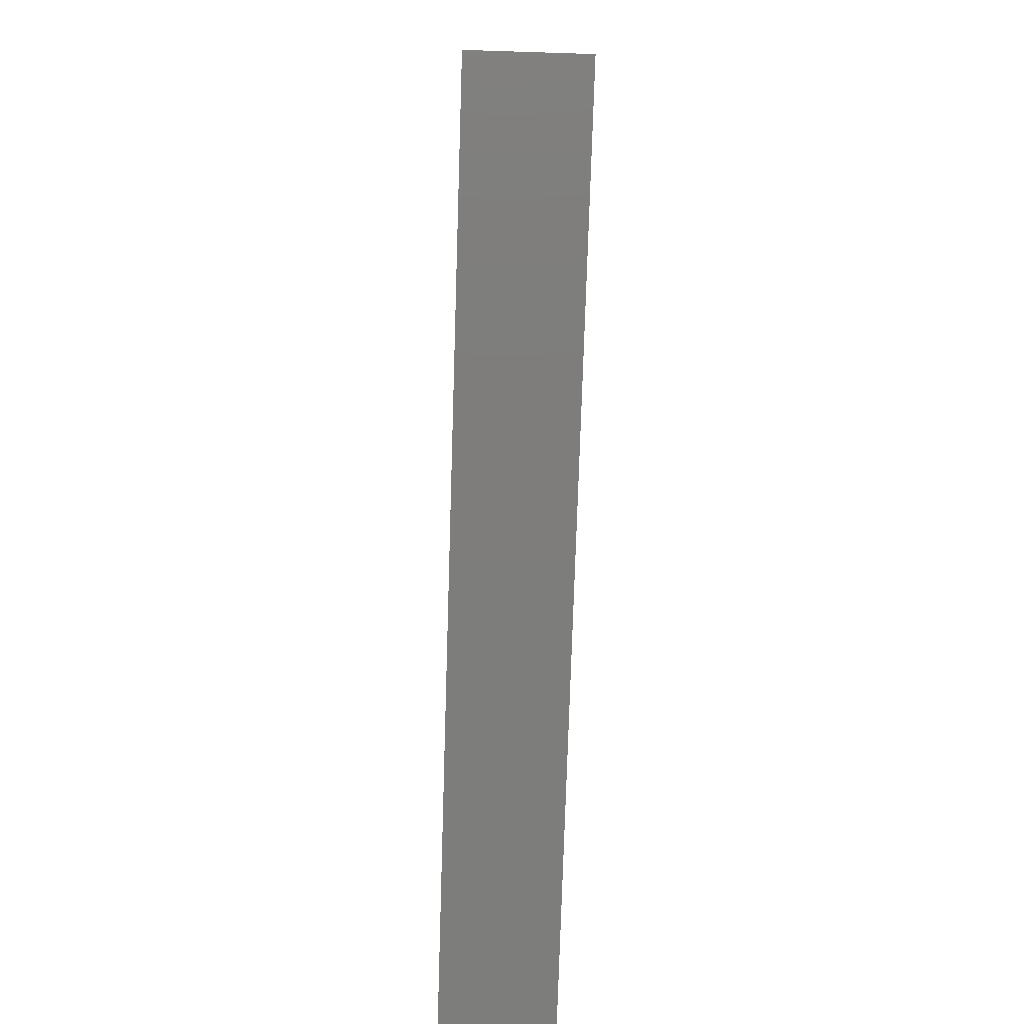
<metadata>
{"format":"stl","ext":"stl","renderer":"f3d","projection":"perspective","resolution":1024,"background":"white","views":[{"elev":-76.9,"azim":-91.8,"up":"+Y"}]}
</metadata>
<code>
# stl→obj: 440 verts, 908 faces
v 387.2 -277.9 0
v 387.2 -277.9 25
v 387.5 -275 0
v 386.2 -280.6 25
v 386.2 -280.6 0
v 384.6 -283 25
v 384.6 -283 0
v 382.5 -285 25
v 382.5 -285 0
v 380 -286.5 25
v 380 -286.5 0
v 377.2 -287.3 25
v 377.2 -287.3 0
v 374.3 -287.5 25
v 374.3 -287.5 0
v 371.4 -287 25
v 371.4 -287 0
v 368.8 -285.8 25
v 368.8 -285.8 0
v 366.4 -284.1 25
v 366.4 -284.1 0
v 364.6 -281.9 25
v 364.6 -281.9 0
v 363.3 -279.3 25
v 363.3 -279.3 0
v 362.6 -276.5 25
v 362.6 -276.5 0
v 362.6 -273.5 25
v 362.6 -273.5 0
v 363.3 -270.7 25
v 363.3 -270.7 0
v 364.6 -268.1 25
v 364.6 -268.1 0
v 366.4 -265.9 25
v 366.4 -265.9 0
v 368.8 -264.2 25
v 368.8 -264.2 0
v 371.4 -263 25
v 371.4 -263 0
v 374.3 -262.5 25
v 374.3 -262.5 0
v 377.2 -262.7 25
v 377.2 -262.7 0
v 380 -263.5 25
v 380 -263.5 0
v 382.5 -265 25
v 382.5 -265 0
v 384.6 -267 25
v 384.6 -267 0
v 386.2 -269.4 25
v 386.2 -269.4 0
v 387.2 -272.1 25
v 387.2 -272.1 0
v 387.5 -275 25
v 337.2 -277.9 0
v 337.2 -277.9 25
v 337.5 -275 0
v 336.2 -280.6 25
v 336.2 -280.6 0
v 334.6 -283 25
v 334.6 -283 0
v 332.5 -285 25
v 332.5 -285 0
v 330 -286.5 25
v 330 -286.5 0
v 327.2 -287.3 25
v 327.2 -287.3 0
v 324.3 -287.5 25
v 324.3 -287.5 0
v 321.4 -287 25
v 321.4 -287 0
v 318.8 -285.8 25
v 318.8 -285.8 0
v 316.4 -284.1 25
v 316.4 -284.1 0
v 314.6 -281.9 25
v 314.6 -281.9 0
v 313.3 -279.3 25
v 313.3 -279.3 0
v 312.6 -276.5 25
v 312.6 -276.5 0
v 312.6 -273.5 25
v 312.6 -273.5 0
v 313.3 -270.7 25
v 313.3 -270.7 0
v 314.6 -268.1 25
v 314.6 -268.1 0
v 316.4 -265.9 25
v 316.4 -265.9 0
v 318.8 -264.2 25
v 318.8 -264.2 0
v 321.4 -263 25
v 321.4 -263 0
v 324.3 -262.5 25
v 324.3 -262.5 0
v 327.2 -262.7 25
v 327.2 -262.7 0
v 330 -263.5 25
v 330 -263.5 0
v 332.5 -265 25
v 332.5 -265 0
v 334.6 -267 25
v 334.6 -267 0
v 336.2 -269.4 25
v 336.2 -269.4 0
v 337.2 -272.1 25
v 337.2 -272.1 0
v 337.5 -275 25
v 287.2 -277.9 0
v 287.2 -277.9 25
v 287.5 -275 0
v 286.2 -280.6 25
v 286.2 -280.6 0
v 284.6 -283 25
v 284.6 -283 0
v 282.5 -285 25
v 282.5 -285 0
v 280 -286.5 25
v 280 -286.5 0
v 277.2 -287.3 25
v 277.2 -287.3 0
v 274.3 -287.5 25
v 274.3 -287.5 0
v 271.4 -287 25
v 271.4 -287 0
v 268.8 -285.8 25
v 268.8 -285.8 0
v 266.4 -284.1 25
v 266.4 -284.1 0
v 264.6 -281.9 25
v 264.6 -281.9 0
v 263.3 -279.3 25
v 263.3 -279.3 0
v 262.6 -276.5 25
v 262.6 -276.5 0
v 262.6 -273.5 25
v 262.6 -273.5 0
v 263.3 -270.7 25
v 263.3 -270.7 0
v 264.6 -268.1 25
v 264.6 -268.1 0
v 266.4 -265.9 25
v 266.4 -265.9 0
v 268.8 -264.2 25
v 268.8 -264.2 0
v 271.4 -263 25
v 271.4 -263 0
v 274.3 -262.5 25
v 274.3 -262.5 0
v 277.2 -262.7 25
v 277.2 -262.7 0
v 280 -263.5 25
v 280 -263.5 0
v 282.5 -265 25
v 282.5 -265 0
v 284.6 -267 25
v 284.6 -267 0
v 286.2 -269.4 25
v 286.2 -269.4 0
v 287.2 -272.1 25
v 287.2 -272.1 0
v 287.5 -275 25
v 237.2 -277.9 0
v 237.2 -277.9 25
v 237.5 -275 0
v 236.2 -280.6 25
v 236.2 -280.6 0
v 234.6 -283 25
v 234.6 -283 0
v 232.5 -285 25
v 232.5 -285 0
v 230 -286.5 25
v 230 -286.5 0
v 227.2 -287.3 25
v 227.2 -287.3 0
v 224.3 -287.5 25
v 224.3 -287.5 0
v 221.4 -287 25
v 221.4 -287 0
v 218.8 -285.8 25
v 218.8 -285.8 0
v 216.4 -284.1 25
v 216.4 -284.1 0
v 214.6 -281.9 25
v 214.6 -281.9 0
v 213.3 -279.3 25
v 213.3 -279.3 0
v 212.6 -276.5 25
v 212.6 -276.5 0
v 212.6 -273.5 25
v 212.6 -273.5 0
v 213.3 -270.7 25
v 213.3 -270.7 0
v 214.6 -268.1 25
v 214.6 -268.1 0
v 216.4 -265.9 25
v 216.4 -265.9 0
v 218.8 -264.2 25
v 218.8 -264.2 0
v 221.4 -263 25
v 221.4 -263 0
v 224.3 -262.5 25
v 224.3 -262.5 0
v 227.2 -262.7 25
v 227.2 -262.7 0
v 230 -263.5 25
v 230 -263.5 0
v 232.5 -265 25
v 232.5 -265 0
v 234.6 -267 25
v 234.6 -267 0
v 236.2 -269.4 25
v 236.2 -269.4 0
v 237.2 -272.1 25
v 237.2 -272.1 0
v 237.5 -275 25
v 387.2 -227.9 0
v 387.2 -227.9 25
v 387.5 -225 0
v 386.2 -230.6 25
v 386.2 -230.6 0
v 384.6 -233 25
v 384.6 -233 0
v 382.5 -235 25
v 382.5 -235 0
v 380 -236.5 25
v 380 -236.5 0
v 377.2 -237.3 25
v 377.2 -237.3 0
v 374.3 -237.5 25
v 374.3 -237.5 0
v 371.4 -237 25
v 371.4 -237 0
v 368.8 -235.8 25
v 368.8 -235.8 0
v 366.4 -234.1 25
v 366.4 -234.1 0
v 364.6 -231.9 25
v 364.6 -231.9 0
v 363.3 -229.3 25
v 363.3 -229.3 0
v 362.6 -226.5 25
v 362.6 -226.5 0
v 362.6 -223.5 25
v 362.6 -223.5 0
v 363.3 -220.7 25
v 363.3 -220.7 0
v 364.6 -218.1 25
v 364.6 -218.1 0
v 366.4 -215.9 25
v 366.4 -215.9 0
v 368.8 -214.2 25
v 368.8 -214.2 0
v 371.4 -213 25
v 371.4 -213 0
v 374.3 -212.5 25
v 374.3 -212.5 0
v 377.2 -212.7 25
v 377.2 -212.7 0
v 380 -213.5 25
v 380 -213.5 0
v 382.5 -215 25
v 382.5 -215 0
v 384.6 -217 25
v 384.6 -217 0
v 386.2 -219.4 25
v 386.2 -219.4 0
v 387.2 -222.1 25
v 387.2 -222.1 0
v 387.5 -225 25
v 337.2 -227.9 0
v 337.2 -227.9 25
v 337.5 -225 0
v 336.2 -230.6 25
v 336.2 -230.6 0
v 334.6 -233 25
v 334.6 -233 0
v 332.5 -235 25
v 332.5 -235 0
v 330 -236.5 25
v 330 -236.5 0
v 327.2 -237.3 25
v 327.2 -237.3 0
v 324.3 -237.5 25
v 324.3 -237.5 0
v 321.4 -237 25
v 321.4 -237 0
v 318.8 -235.8 25
v 318.8 -235.8 0
v 316.4 -234.1 25
v 316.4 -234.1 0
v 314.6 -231.9 25
v 314.6 -231.9 0
v 313.3 -229.3 25
v 313.3 -229.3 0
v 312.6 -226.5 25
v 312.6 -226.5 0
v 312.6 -223.5 25
v 312.6 -223.5 0
v 313.3 -220.7 25
v 313.3 -220.7 0
v 314.6 -218.1 25
v 314.6 -218.1 0
v 316.4 -215.9 25
v 316.4 -215.9 0
v 318.8 -214.2 25
v 318.8 -214.2 0
v 321.4 -213 25
v 321.4 -213 0
v 324.3 -212.5 25
v 324.3 -212.5 0
v 327.2 -212.7 25
v 327.2 -212.7 0
v 330 -213.5 25
v 330 -213.5 0
v 332.5 -215 25
v 332.5 -215 0
v 334.6 -217 25
v 334.6 -217 0
v 336.2 -219.4 25
v 336.2 -219.4 0
v 337.2 -222.1 25
v 337.2 -222.1 0
v 337.5 -225 25
v 287.2 -227.9 0
v 287.2 -227.9 25
v 287.5 -225 0
v 286.2 -230.6 25
v 286.2 -230.6 0
v 284.6 -233 25
v 284.6 -233 0
v 282.5 -235 25
v 282.5 -235 0
v 280 -236.5 25
v 280 -236.5 0
v 277.2 -237.3 25
v 277.2 -237.3 0
v 274.3 -237.5 25
v 274.3 -237.5 0
v 271.4 -237 25
v 271.4 -237 0
v 268.8 -235.8 25
v 268.8 -235.8 0
v 266.4 -234.1 25
v 266.4 -234.1 0
v 264.6 -231.9 25
v 264.6 -231.9 0
v 263.3 -229.3 25
v 263.3 -229.3 0
v 262.6 -226.5 25
v 262.6 -226.5 0
v 262.6 -223.5 25
v 262.6 -223.5 0
v 263.3 -220.7 25
v 263.3 -220.7 0
v 264.6 -218.1 25
v 264.6 -218.1 0
v 266.4 -215.9 25
v 266.4 -215.9 0
v 268.8 -214.2 25
v 268.8 -214.2 0
v 271.4 -213 25
v 271.4 -213 0
v 274.3 -212.5 25
v 274.3 -212.5 0
v 277.2 -212.7 25
v 277.2 -212.7 0
v 280 -213.5 25
v 280 -213.5 0
v 282.5 -215 25
v 282.5 -215 0
v 284.6 -217 25
v 284.6 -217 0
v 286.2 -219.4 25
v 286.2 -219.4 0
v 287.2 -222.1 25
v 287.2 -222.1 0
v 287.5 -225 25
v 237.2 -227.9 0
v 237.2 -227.9 25
v 237.5 -225 0
v 236.2 -230.6 25
v 236.2 -230.6 0
v 234.6 -233 25
v 234.6 -233 0
v 232.5 -235 25
v 232.5 -235 0
v 230 -236.5 25
v 230 -236.5 0
v 227.2 -237.3 25
v 227.2 -237.3 0
v 224.3 -237.5 25
v 224.3 -237.5 0
v 221.4 -237 25
v 221.4 -237 0
v 218.8 -235.8 25
v 218.8 -235.8 0
v 216.4 -234.1 25
v 216.4 -234.1 0
v 214.6 -231.9 25
v 214.6 -231.9 0
v 213.3 -229.3 25
v 213.3 -229.3 0
v 212.6 -226.5 25
v 212.6 -226.5 0
v 212.6 -223.5 25
v 212.6 -223.5 0
v 213.3 -220.7 25
v 213.3 -220.7 0
v 214.6 -218.1 25
v 214.6 -218.1 0
v 216.4 -215.9 25
v 216.4 -215.9 0
v 218.8 -214.2 25
v 218.8 -214.2 0
v 221.4 -213 25
v 221.4 -213 0
v 224.3 -212.5 25
v 224.3 -212.5 0
v 227.2 -212.7 25
v 227.2 -212.7 0
v 230 -213.5 25
v 230 -213.5 0
v 232.5 -215 25
v 232.5 -215 0
v 234.6 -217 25
v 234.6 -217 0
v 236.2 -219.4 25
v 236.2 -219.4 0
v 237.2 -222.1 25
v 237.2 -222.1 0
v 237.5 -225 25
v 400 -300 25
v 400 -300 0
v 400 -200 25
v 400 -200 0
v 200 -300 25
v 200 -300 0
v 200 -200 25
v 200 -200 0
f 1 2 3
f 1 4 2
f 1 5 4
f 4 5 6
f 6 5 7
f 8 7 9
f 10 9 11
f 12 11 13
f 14 13 15
f 16 15 17
f 18 17 19
f 20 19 21
f 22 21 23
f 24 23 25
f 26 25 27
f 28 27 29
f 30 29 31
f 32 31 33
f 34 33 35
f 36 35 37
f 38 37 39
f 40 39 41
f 42 41 43
f 44 43 45
f 46 45 47
f 48 47 49
f 50 49 51
f 52 51 53
f 54 53 3
f 2 54 3
f 6 7 8
f 8 9 10
f 10 11 12
f 12 13 14
f 14 15 16
f 16 17 18
f 18 19 20
f 20 21 22
f 22 23 24
f 24 25 26
f 26 27 28
f 28 29 30
f 30 31 32
f 32 33 34
f 34 35 36
f 36 37 38
f 38 39 40
f 40 41 42
f 42 43 44
f 44 45 46
f 46 47 48
f 48 49 50
f 50 51 52
f 52 53 54
f 55 56 57
f 55 58 56
f 55 59 58
f 58 59 60
f 60 59 61
f 62 61 63
f 64 63 65
f 66 65 67
f 68 67 69
f 70 69 71
f 72 71 73
f 74 73 75
f 76 75 77
f 78 77 79
f 80 79 81
f 82 81 83
f 84 83 85
f 86 85 87
f 88 87 89
f 90 89 91
f 92 91 93
f 94 93 95
f 96 95 97
f 98 97 99
f 100 99 101
f 102 101 103
f 104 103 105
f 106 105 107
f 108 107 57
f 56 108 57
f 60 61 62
f 62 63 64
f 64 65 66
f 66 67 68
f 68 69 70
f 70 71 72
f 72 73 74
f 74 75 76
f 76 77 78
f 78 79 80
f 80 81 82
f 82 83 84
f 84 85 86
f 86 87 88
f 88 89 90
f 90 91 92
f 92 93 94
f 94 95 96
f 96 97 98
f 98 99 100
f 100 101 102
f 102 103 104
f 104 105 106
f 106 107 108
f 109 110 111
f 109 112 110
f 109 113 112
f 112 113 114
f 114 113 115
f 116 115 117
f 118 117 119
f 120 119 121
f 122 121 123
f 124 123 125
f 126 125 127
f 128 127 129
f 130 129 131
f 132 131 133
f 134 133 135
f 136 135 137
f 138 137 139
f 140 139 141
f 142 141 143
f 144 143 145
f 146 145 147
f 148 147 149
f 150 149 151
f 152 151 153
f 154 153 155
f 156 155 157
f 158 157 159
f 160 159 161
f 162 161 111
f 110 162 111
f 114 115 116
f 116 117 118
f 118 119 120
f 120 121 122
f 122 123 124
f 124 125 126
f 126 127 128
f 128 129 130
f 130 131 132
f 132 133 134
f 134 135 136
f 136 137 138
f 138 139 140
f 140 141 142
f 142 143 144
f 144 145 146
f 146 147 148
f 148 149 150
f 150 151 152
f 152 153 154
f 154 155 156
f 156 157 158
f 158 159 160
f 160 161 162
f 163 164 165
f 163 166 164
f 163 167 166
f 166 167 168
f 168 167 169
f 170 169 171
f 172 171 173
f 174 173 175
f 176 175 177
f 178 177 179
f 180 179 181
f 182 181 183
f 184 183 185
f 186 185 187
f 188 187 189
f 190 189 191
f 192 191 193
f 194 193 195
f 196 195 197
f 198 197 199
f 200 199 201
f 202 201 203
f 204 203 205
f 206 205 207
f 208 207 209
f 210 209 211
f 212 211 213
f 214 213 215
f 216 215 165
f 164 216 165
f 168 169 170
f 170 171 172
f 172 173 174
f 174 175 176
f 176 177 178
f 178 179 180
f 180 181 182
f 182 183 184
f 184 185 186
f 186 187 188
f 188 189 190
f 190 191 192
f 192 193 194
f 194 195 196
f 196 197 198
f 198 199 200
f 200 201 202
f 202 203 204
f 204 205 206
f 206 207 208
f 208 209 210
f 210 211 212
f 212 213 214
f 214 215 216
f 217 218 219
f 217 220 218
f 217 221 220
f 220 221 222
f 222 221 223
f 224 223 225
f 226 225 227
f 228 227 229
f 230 229 231
f 232 231 233
f 234 233 235
f 236 235 237
f 238 237 239
f 240 239 241
f 242 241 243
f 244 243 245
f 246 245 247
f 248 247 249
f 250 249 251
f 252 251 253
f 254 253 255
f 256 255 257
f 258 257 259
f 260 259 261
f 262 261 263
f 264 263 265
f 266 265 267
f 268 267 269
f 270 269 219
f 218 270 219
f 222 223 224
f 224 225 226
f 226 227 228
f 228 229 230
f 230 231 232
f 232 233 234
f 234 235 236
f 236 237 238
f 238 239 240
f 240 241 242
f 242 243 244
f 244 245 246
f 246 247 248
f 248 249 250
f 250 251 252
f 252 253 254
f 254 255 256
f 256 257 258
f 258 259 260
f 260 261 262
f 262 263 264
f 264 265 266
f 266 267 268
f 268 269 270
f 271 272 273
f 271 274 272
f 271 275 274
f 274 275 276
f 276 275 277
f 278 277 279
f 280 279 281
f 282 281 283
f 284 283 285
f 286 285 287
f 288 287 289
f 290 289 291
f 292 291 293
f 294 293 295
f 296 295 297
f 298 297 299
f 300 299 301
f 302 301 303
f 304 303 305
f 306 305 307
f 308 307 309
f 310 309 311
f 312 311 313
f 314 313 315
f 316 315 317
f 318 317 319
f 320 319 321
f 322 321 323
f 324 323 273
f 272 324 273
f 276 277 278
f 278 279 280
f 280 281 282
f 282 283 284
f 284 285 286
f 286 287 288
f 288 289 290
f 290 291 292
f 292 293 294
f 294 295 296
f 296 297 298
f 298 299 300
f 300 301 302
f 302 303 304
f 304 305 306
f 306 307 308
f 308 309 310
f 310 311 312
f 312 313 314
f 314 315 316
f 316 317 318
f 318 319 320
f 320 321 322
f 322 323 324
f 325 326 327
f 325 328 326
f 325 329 328
f 328 329 330
f 330 329 331
f 332 331 333
f 334 333 335
f 336 335 337
f 338 337 339
f 340 339 341
f 342 341 343
f 344 343 345
f 346 345 347
f 348 347 349
f 350 349 351
f 352 351 353
f 354 353 355
f 356 355 357
f 358 357 359
f 360 359 361
f 362 361 363
f 364 363 365
f 366 365 367
f 368 367 369
f 370 369 371
f 372 371 373
f 374 373 375
f 376 375 377
f 378 377 327
f 326 378 327
f 330 331 332
f 332 333 334
f 334 335 336
f 336 337 338
f 338 339 340
f 340 341 342
f 342 343 344
f 344 345 346
f 346 347 348
f 348 349 350
f 350 351 352
f 352 353 354
f 354 355 356
f 356 357 358
f 358 359 360
f 360 361 362
f 362 363 364
f 364 365 366
f 366 367 368
f 368 369 370
f 370 371 372
f 372 373 374
f 374 375 376
f 376 377 378
f 379 380 381
f 379 382 380
f 379 383 382
f 382 383 384
f 384 383 385
f 386 385 387
f 388 387 389
f 390 389 391
f 392 391 393
f 394 393 395
f 396 395 397
f 398 397 399
f 400 399 401
f 402 401 403
f 404 403 405
f 406 405 407
f 408 407 409
f 410 409 411
f 412 411 413
f 414 413 415
f 416 415 417
f 418 417 419
f 420 419 421
f 422 421 423
f 424 423 425
f 426 425 427
f 428 427 429
f 430 429 431
f 432 431 381
f 380 432 381
f 384 385 386
f 386 387 388
f 388 389 390
f 390 391 392
f 392 393 394
f 394 395 396
f 396 397 398
f 398 399 400
f 400 401 402
f 402 403 404
f 404 405 406
f 406 407 408
f 408 409 410
f 410 411 412
f 412 413 414
f 414 415 416
f 416 417 418
f 418 419 420
f 420 421 422
f 422 423 424
f 424 425 426
f 426 427 428
f 428 429 430
f 430 431 432
f 433 434 435
f 435 434 436
f 437 438 433
f 433 438 434
f 439 440 437
f 437 440 438
f 435 436 439
f 439 436 440
f 52 54 433
f 218 433 435
f 270 435 268
f 270 218 435
f 54 2 433
f 433 2 4
f 6 433 4
f 6 8 433
f 433 8 10
f 12 433 10
f 12 14 433
f 433 14 16
f 66 16 64
f 66 433 16
f 66 68 433
f 433 68 437
f 437 68 120
f 122 437 120
f 122 124 437
f 437 124 174
f 176 437 174
f 176 178 437
f 437 178 180
f 182 437 180
f 182 184 437
f 437 184 186
f 188 437 186
f 188 190 437
f 437 190 192
f 402 192 400
f 402 437 192
f 402 439 437
f 402 404 439
f 439 404 406
f 408 439 406
f 408 410 439
f 439 410 412
f 414 439 412
f 414 416 439
f 439 416 418
f 420 439 418
f 420 362 439
f 420 422 362
f 362 422 360
f 360 422 424
f 358 424 426
f 356 426 428
f 354 428 430
f 352 430 432
f 350 432 380
f 348 380 382
f 346 382 384
f 344 384 386
f 342 386 388
f 340 388 146
f 338 146 148
f 150 338 148
f 150 336 338
f 150 152 336
f 336 152 334
f 334 152 92
f 286 92 284
f 286 334 92
f 286 288 334
f 334 288 332
f 332 288 290
f 330 290 292
f 328 292 294
f 326 294 296
f 378 296 298
f 376 298 300
f 374 300 302
f 372 302 304
f 370 304 306
f 368 306 308
f 366 308 310
f 439 310 435
f 439 366 310
f 439 364 366
f 439 362 364
f 16 18 64
f 64 18 62
f 62 18 20
f 60 20 22
f 58 22 24
f 56 24 26
f 108 26 28
f 106 28 30
f 104 30 32
f 102 32 34
f 100 34 36
f 98 36 38
f 280 38 232
f 234 280 232
f 234 278 280
f 234 236 278
f 278 236 276
f 276 236 238
f 274 238 240
f 272 240 242
f 324 242 244
f 322 244 246
f 320 246 248
f 318 248 250
f 316 250 252
f 314 252 254
f 312 254 435
f 310 312 435
f 62 20 60
f 60 22 58
f 58 24 56
f 56 26 108
f 108 28 106
f 106 30 104
f 104 32 102
f 102 34 100
f 100 36 98
f 232 38 230
f 230 38 40
f 42 230 40
f 42 228 230
f 42 44 228
f 228 44 226
f 226 44 46
f 224 46 48
f 222 48 50
f 220 50 218
f 220 222 50
f 226 46 224
f 224 48 222
f 50 52 218
f 218 52 433
f 68 70 120
f 120 70 118
f 118 70 72
f 116 72 74
f 114 74 76
f 112 76 78
f 110 78 80
f 162 80 82
f 160 82 84
f 158 84 86
f 156 86 88
f 154 88 90
f 152 90 92
f 152 154 90
f 118 72 116
f 116 74 114
f 114 76 112
f 112 78 110
f 110 80 162
f 162 82 160
f 160 84 158
f 158 86 156
f 156 88 154
f 92 94 284
f 284 94 96
f 282 96 98
f 280 98 38
f 280 282 98
f 284 96 282
f 174 124 172
f 172 124 126
f 170 126 128
f 168 128 130
f 166 130 132
f 164 132 134
f 216 134 136
f 214 136 138
f 212 138 140
f 210 140 142
f 208 142 144
f 206 144 146
f 388 206 146
f 388 390 206
f 206 390 204
f 204 390 392
f 202 392 200
f 202 204 392
f 172 126 170
f 170 128 168
f 168 130 166
f 166 132 164
f 164 134 216
f 216 136 214
f 214 138 212
f 212 140 210
f 210 142 208
f 208 144 206
f 340 146 338
f 192 194 400
f 400 194 398
f 398 194 196
f 396 196 198
f 394 198 200
f 392 394 200
f 398 196 396
f 396 198 394
f 276 238 274
f 274 240 272
f 272 242 324
f 324 244 322
f 322 246 320
f 320 248 318
f 318 250 316
f 316 252 314
f 254 256 435
f 435 256 258
f 260 435 258
f 260 262 435
f 435 262 264
f 266 435 264
f 266 268 435
f 332 290 330
f 330 292 328
f 328 294 326
f 326 296 378
f 378 298 376
f 376 300 374
f 374 302 372
f 372 304 370
f 370 306 368
f 368 308 366
f 312 314 254
f 340 342 388
f 342 344 386
f 344 346 384
f 346 348 382
f 348 350 380
f 350 352 432
f 352 354 430
f 354 356 428
f 356 358 426
f 358 360 424
f 1 3 434
f 5 434 7
f 5 1 434
f 51 217 53
f 51 221 217
f 51 223 221
f 51 49 223
f 223 49 225
f 225 49 47
f 227 47 45
f 229 45 43
f 231 43 41
f 39 231 41
f 39 233 231
f 39 99 233
f 39 37 99
f 99 37 101
f 101 37 35
f 103 35 33
f 105 33 31
f 107 31 29
f 57 29 27
f 55 27 25
f 59 25 23
f 61 23 21
f 63 21 19
f 65 19 17
f 67 17 434
f 69 434 438
f 121 438 123
f 121 69 438
f 121 71 69
f 121 119 71
f 71 119 73
f 73 119 117
f 75 117 115
f 77 115 113
f 79 113 109
f 81 109 111
f 83 111 161
f 85 161 159
f 87 159 157
f 89 157 155
f 91 155 153
f 93 153 287
f 285 93 287
f 285 95 93
f 285 97 95
f 285 283 97
f 97 283 99
f 99 283 281
f 233 281 235
f 233 99 281
f 225 47 227
f 227 45 229
f 229 43 231
f 101 35 103
f 103 33 105
f 105 31 107
f 107 29 57
f 57 27 55
f 55 25 59
f 59 23 61
f 61 21 63
f 63 19 65
f 17 15 434
f 434 15 13
f 11 434 13
f 11 9 434
f 434 9 7
f 93 91 153
f 91 89 155
f 89 87 157
f 87 85 159
f 85 83 161
f 83 81 111
f 81 79 109
f 79 77 113
f 77 75 115
f 75 73 117
f 69 67 434
f 67 65 17
f 151 337 153
f 151 339 337
f 151 149 339
f 339 149 147
f 341 147 207
f 389 207 391
f 389 341 207
f 389 343 341
f 389 387 343
f 343 387 345
f 345 387 385
f 347 385 383
f 349 383 379
f 351 379 381
f 353 381 431
f 355 431 429
f 357 429 427
f 359 427 425
f 361 425 423
f 363 423 421
f 440 421 419
f 417 440 419
f 417 415 440
f 440 415 413
f 411 440 413
f 411 409 440
f 440 409 407
f 405 440 407
f 405 403 440
f 440 403 438
f 438 403 193
f 191 438 193
f 191 189 438
f 438 189 187
f 185 438 187
f 185 183 438
f 438 183 181
f 179 438 181
f 179 177 438
f 438 177 175
f 125 175 173
f 127 173 171
f 129 171 169
f 131 169 167
f 133 167 163
f 135 163 165
f 137 165 215
f 139 215 213
f 141 213 211
f 143 211 209
f 145 209 207
f 147 145 207
f 145 143 209
f 143 141 211
f 141 139 213
f 139 137 215
f 137 135 165
f 135 133 163
f 133 131 167
f 131 129 169
f 129 127 171
f 127 125 173
f 175 125 438
f 438 125 123
f 207 205 391
f 391 205 393
f 393 205 203
f 201 393 203
f 201 395 393
f 201 199 395
f 395 199 397
f 397 199 197
f 399 197 195
f 401 195 193
f 403 401 193
f 397 197 399
f 399 195 401
f 217 219 436
f 434 217 436
f 434 53 217
f 434 3 53
f 219 269 436
f 436 269 267
f 265 436 267
f 265 263 436
f 436 263 261
f 259 436 261
f 259 257 436
f 436 257 255
f 313 255 315
f 313 436 255
f 313 311 436
f 436 311 440
f 440 311 367
f 365 440 367
f 365 363 440
f 440 363 421
f 255 253 315
f 315 253 317
f 317 253 251
f 319 251 249
f 321 249 247
f 323 247 245
f 273 245 243
f 271 243 241
f 275 241 239
f 277 239 237
f 279 237 235
f 281 279 235
f 317 251 319
f 319 249 321
f 321 247 323
f 323 245 273
f 273 243 271
f 271 241 275
f 275 239 277
f 277 237 279
f 311 309 367
f 367 309 369
f 369 309 307
f 371 307 305
f 373 305 303
f 375 303 301
f 377 301 299
f 327 299 297
f 325 297 295
f 329 295 293
f 331 293 291
f 333 291 289
f 335 289 287
f 153 335 287
f 153 337 335
f 369 307 371
f 371 305 373
f 373 303 375
f 375 301 377
f 377 299 327
f 327 297 325
f 325 295 329
f 329 293 331
f 331 291 333
f 333 289 335
f 363 361 423
f 361 359 425
f 359 357 427
f 357 355 429
f 355 353 431
f 353 351 381
f 351 349 379
f 349 347 383
f 347 345 385
f 341 339 147

</code>
